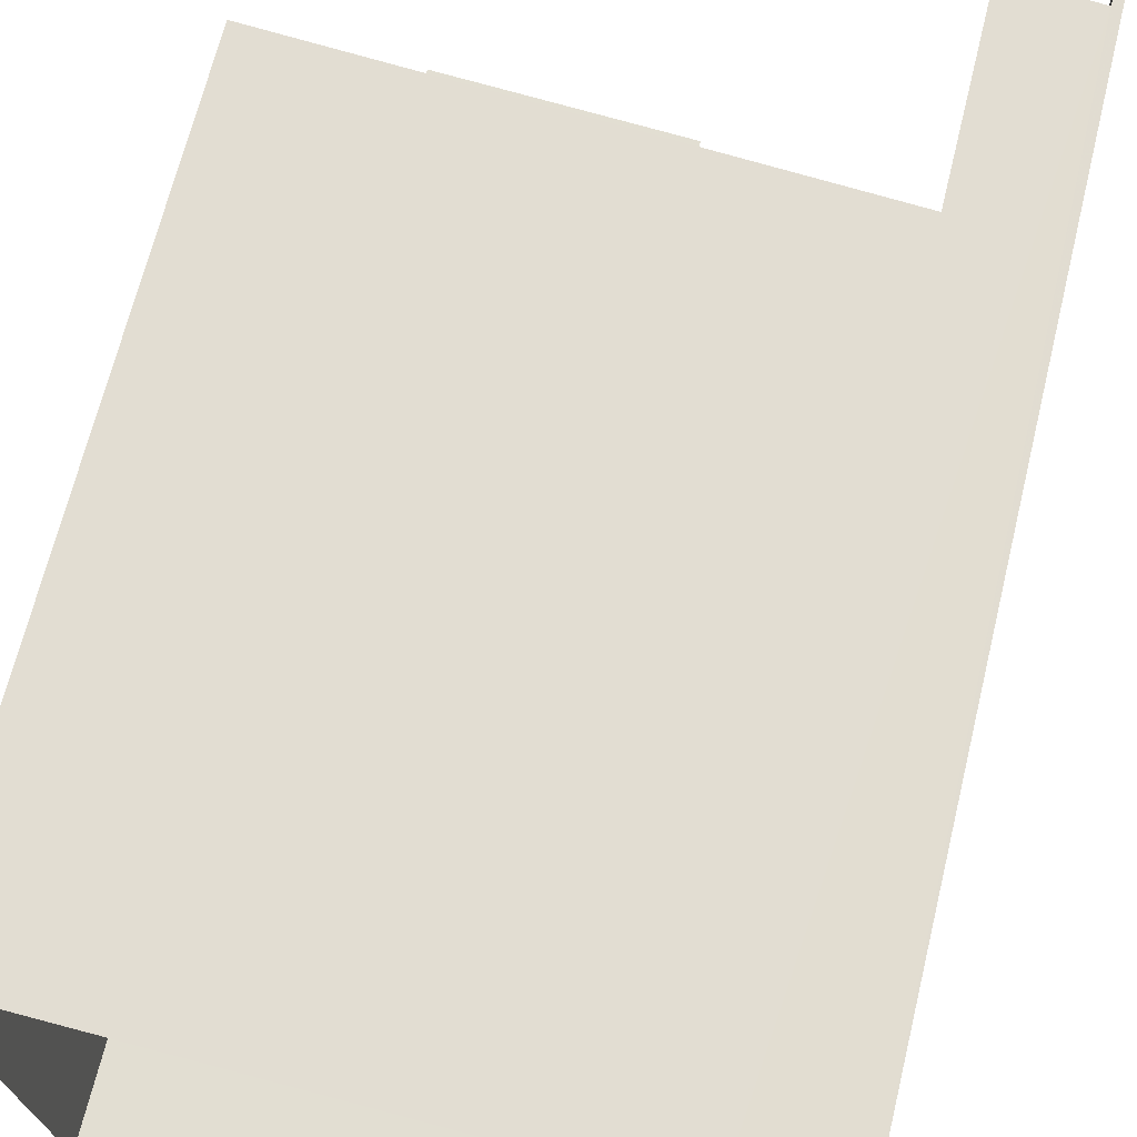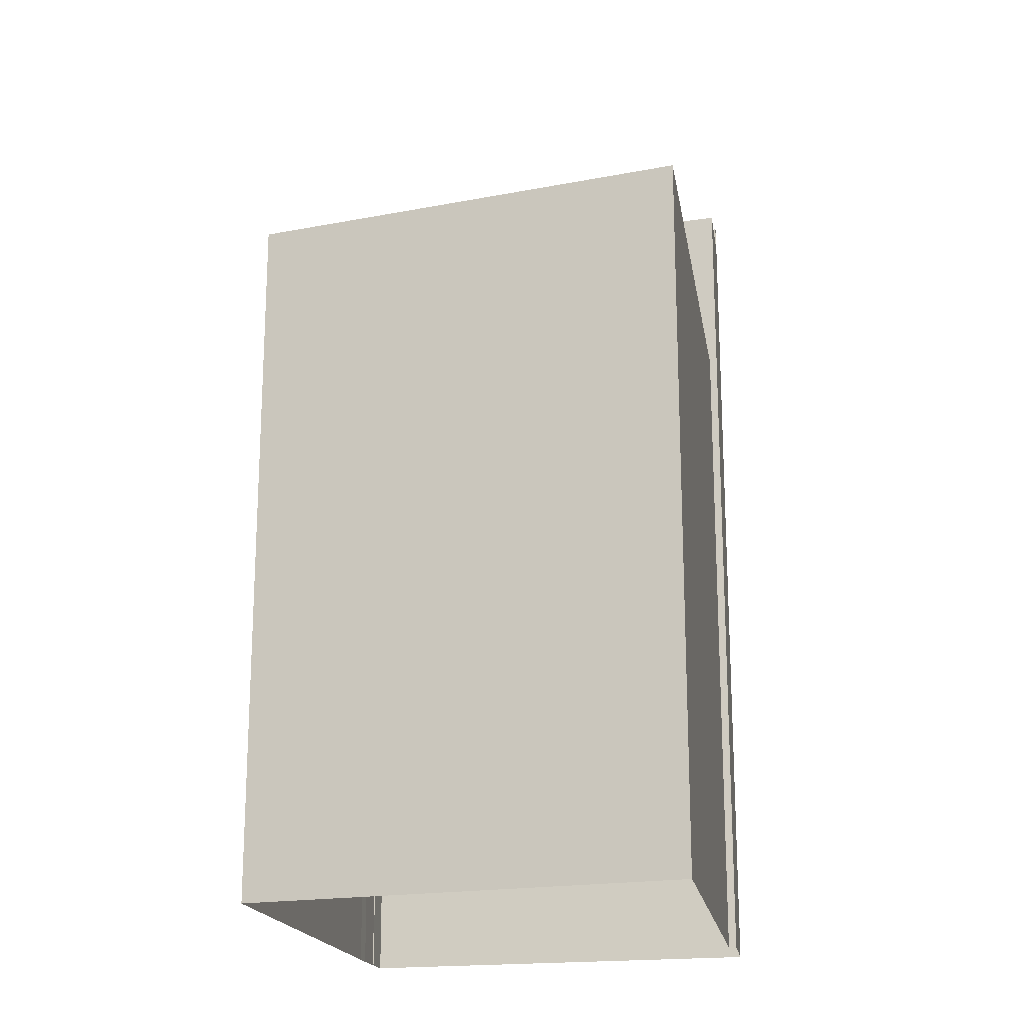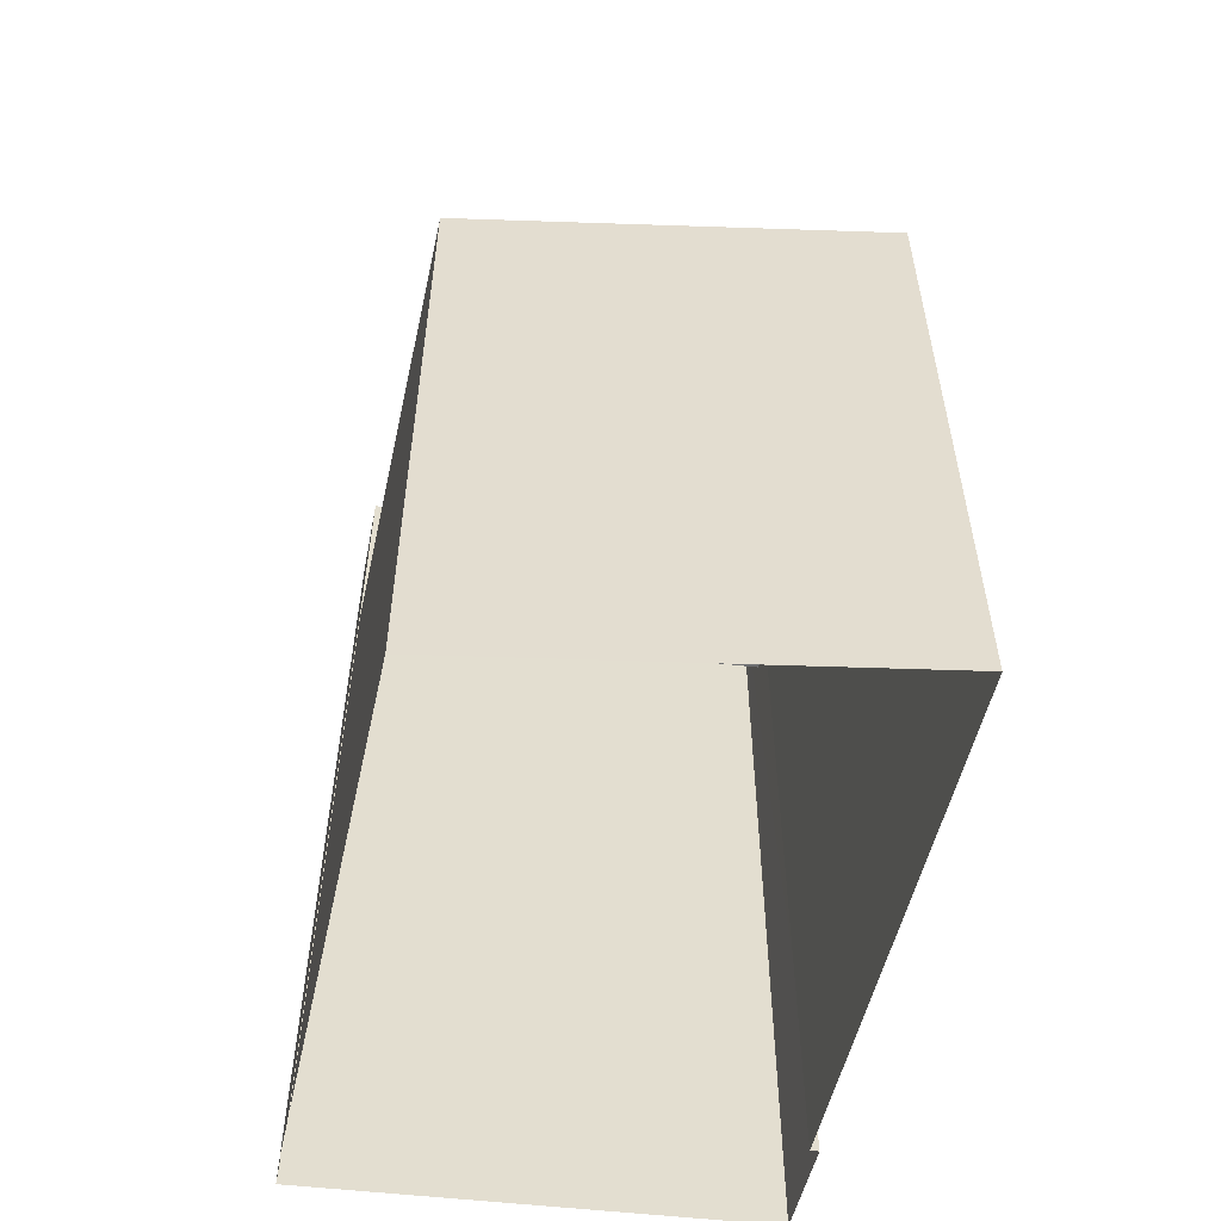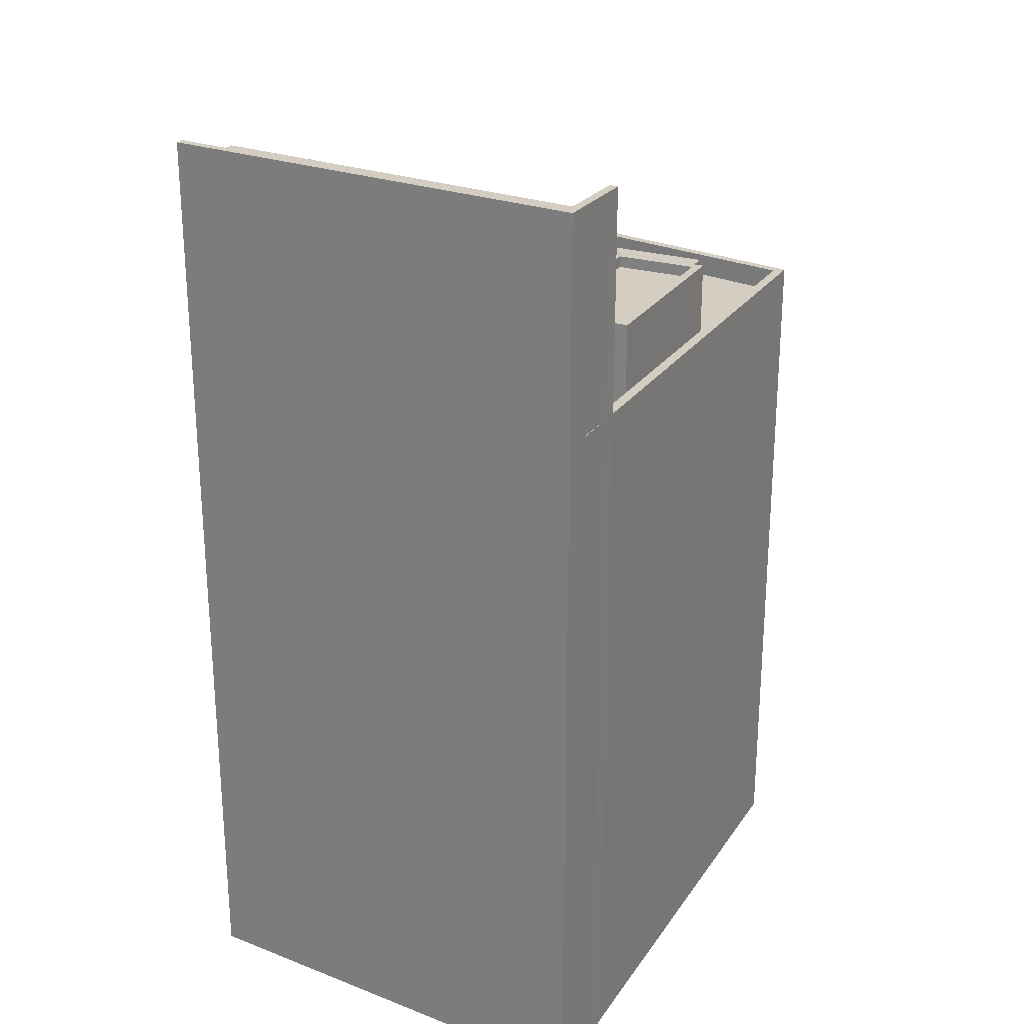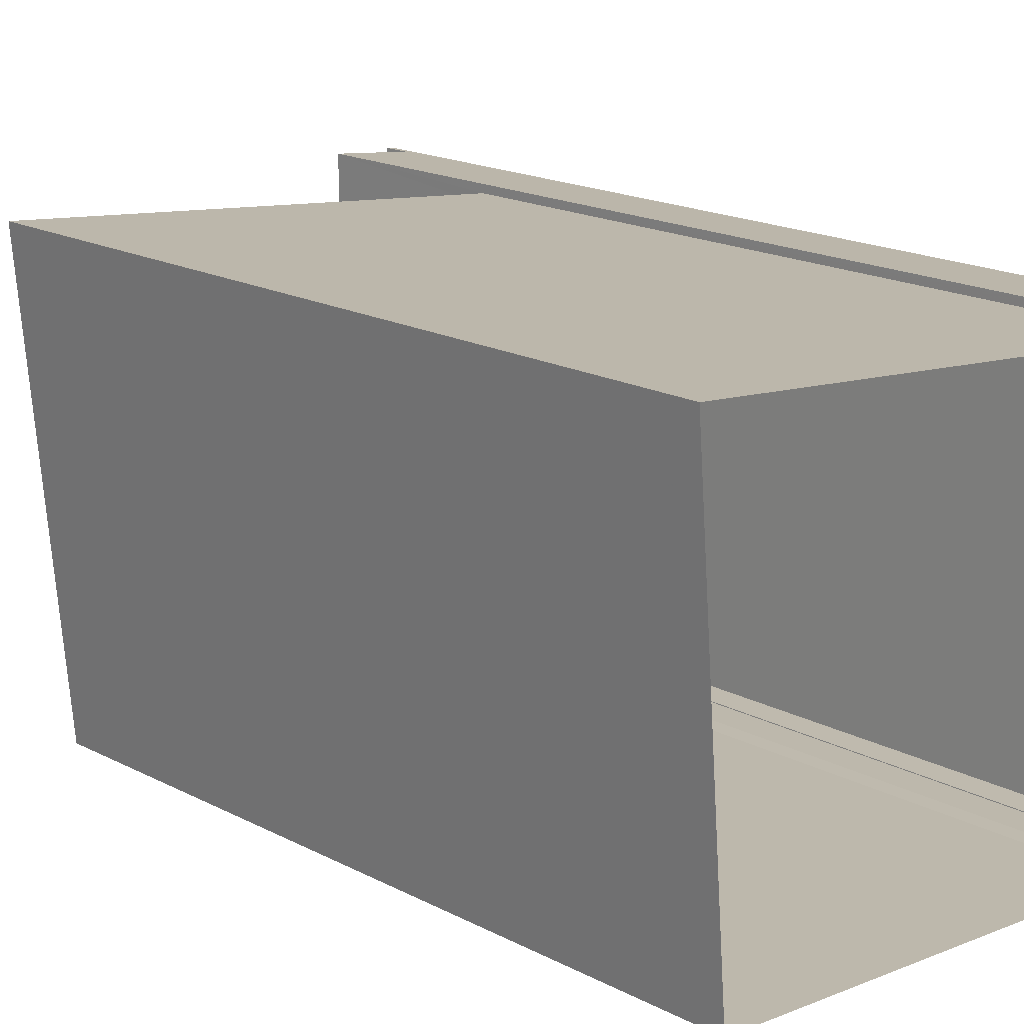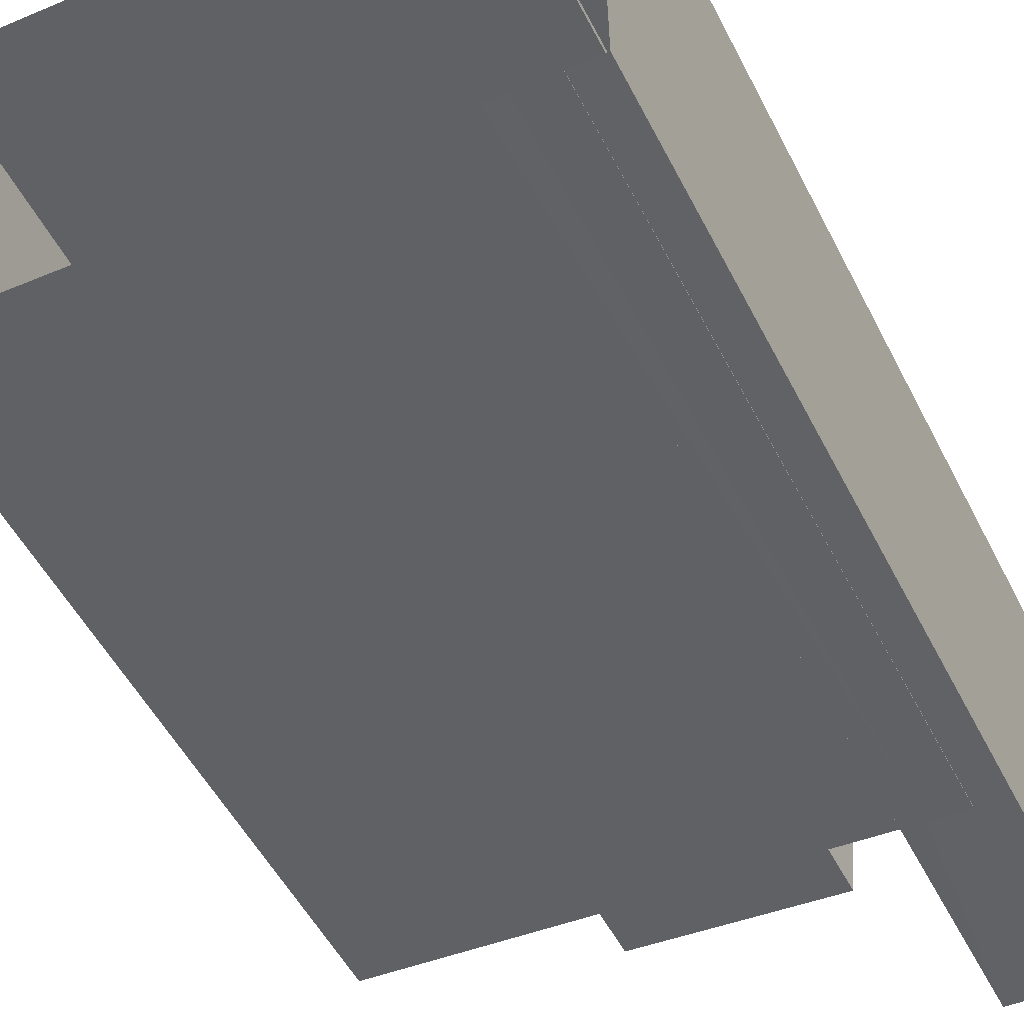
<metadata>
{"format":"obj","ext":"obj","renderer":"f3d","projection":"perspective","resolution":1024,"background":"white","views":[{"elev":67.6,"azim":-166.3,"up":"+Y"},{"elev":-18.5,"azim":105.4,"up":"+Z"},{"elev":-55.0,"azim":83.0,"up":"+Z"},{"elev":24.9,"azim":-58.2,"up":"+Z"},{"elev":18.3,"azim":135.0,"up":"+Y"},{"elev":-52.9,"azim":-153.2,"up":"+Y"}]}
</metadata>
<code>
v -1.198e+04 -3.765e+04 16.82
v -1.198e+04 -3.765e+04 16.82
v -1.198e+04 -3.765e+04 16.82
v -1.198e+04 -3.763e+04 16.82
v -1.197e+04 -3.765e+04 16.82
v -1.196e+04 -3.763e+04 16.82
v -1.198e+04 -3.765e+04 16.82
v -1.198e+04 -3.765e+04 16.82
v -1.199e+04 -3.765e+04 16.82
v -1.199e+04 -3.763e+04 16.82
v -1.198e+04 -3.763e+04 16.82
v -1.197e+04 -3.764e+04 42.35
v -1.198e+04 -3.764e+04 42.35
v -1.198e+04 -3.764e+04 42.35
v -1.197e+04 -3.764e+04 42.35
v -1.197e+04 -3.765e+04 40.48
v -1.197e+04 -3.765e+04 40.48
v -1.197e+04 -3.764e+04 40.48
v -1.197e+04 -3.764e+04 40.48
v -1.198e+04 -3.764e+04 40.48
v -1.198e+04 -3.764e+04 40.48
v -1.198e+04 -3.764e+04 40.48
v -1.197e+04 -3.764e+04 40.48
v -1.197e+04 -3.765e+04 40.48
v -1.197e+04 -3.765e+04 40.48
v -1.198e+04 -3.765e+04 40.48
v -1.198e+04 -3.765e+04 40.48
v -1.197e+04 -3.764e+04 40.48
v -1.197e+04 -3.765e+04 40.48
v -1.198e+04 -3.763e+04 40.48
v -1.198e+04 -3.763e+04 40.48
v -1.198e+04 -3.764e+04 40.48
v -1.198e+04 -3.765e+04 40.48
v -1.197e+04 -3.764e+04 40.48
v -1.197e+04 -3.764e+04 40.48
v -1.197e+04 -3.764e+04 40.48
v -1.198e+04 -3.764e+04 40.48
v -1.198e+04 -3.764e+04 40.48
v -1.197e+04 -3.764e+04 40.48
v -1.197e+04 -3.764e+04 40.48
v -1.198e+04 -3.763e+04 40.48
v -1.197e+04 -3.763e+04 40.48
v -1.197e+04 -3.763e+04 40.48
v -1.198e+04 -3.765e+04 41.28
v -1.198e+04 -3.765e+04 41.28
v -1.197e+04 -3.765e+04 41.28
v -1.197e+04 -3.765e+04 41.28
v -1.198e+04 -3.763e+04 41.28
v -1.197e+04 -3.763e+04 41.28
v -1.198e+04 -3.763e+04 41.28
v -1.196e+04 -3.763e+04 41.28
v -1.198e+04 -3.765e+04 41.28
v -1.198e+04 -3.765e+04 41.28
v -1.198e+04 -3.765e+04 41.28
v -1.197e+04 -3.765e+04 42.35
v -1.197e+04 -3.764e+04 42.35
v -1.197e+04 -3.764e+04 42.35
v -1.197e+04 -3.765e+04 42.35
v -1.198e+04 -3.764e+04 43.11
v -1.198e+04 -3.765e+04 43.11
v -1.197e+04 -3.765e+04 43.11
v -1.197e+04 -3.764e+04 43.11
v -1.198e+04 -3.765e+04 43.51
v -1.198e+04 -3.765e+04 43.51
v -1.197e+04 -3.765e+04 43.51
v -1.197e+04 -3.765e+04 43.51
v -1.198e+04 -3.764e+04 43.51
v -1.197e+04 -3.764e+04 43.51
v -1.197e+04 -3.764e+04 43.51
v -1.198e+04 -3.764e+04 43.51
v -1.197e+04 -3.764e+04 42.04
v -1.197e+04 -3.763e+04 42.04
v -1.198e+04 -3.763e+04 42.04
v -1.198e+04 -3.764e+04 42.04
v -1.199e+04 -3.763e+04 47.97
v -1.198e+04 -3.765e+04 47.97
v -1.198e+04 -3.763e+04 47.97
v -1.199e+04 -3.765e+04 47.97
v -1.198e+04 -3.765e+04 48.87
v -1.199e+04 -3.765e+04 48.87
v -1.198e+04 -3.765e+04 48.87
v -1.199e+04 -3.765e+04 48.87
v -1.199e+04 -3.763e+04 48.87
v -1.199e+04 -3.763e+04 48.87
f 1 2 3
f 1 4 5
f 5 4 6
f 7 8 3
f 8 9 10
f 10 11 4
f 4 1 3
f 8 10 3
f 3 10 4
f 12 13 14
f 12 15 13
f 16 17 18
f 17 19 18
f 20 18 21
f 22 20 21
f 18 23 21
f 18 19 23
f 24 25 26
f 26 25 27
f 24 28 29
f 16 25 17
f 25 29 17
f 24 29 25
f 30 31 32
f 27 33 26
f 22 32 33
f 32 31 33
f 20 22 33
f 27 20 33
f 34 28 35
f 36 34 35
f 34 29 28
f 32 22 37
f 37 38 32
f 36 38 39
f 22 21 37
f 19 40 23
f 39 38 37
f 40 39 23
f 36 40 34
f 36 39 40
f 41 30 32
f 30 41 42
f 42 43 35
f 32 38 41
f 35 43 36
f 41 43 42
f 44 45 46
f 45 47 46
f 48 49 50
f 49 47 51
f 46 47 49
f 50 49 51
f 52 53 54
f 55 56 57
f 58 55 57
f 59 60 61
f 62 59 61
f 63 64 65
f 66 63 65
f 63 67 64
f 65 68 69
f 66 65 69
f 69 68 67
f 70 67 63
f 69 67 70
f 71 72 73
f 74 71 73
f 75 76 77
f 75 78 76
f 79 80 81
f 81 80 82
f 82 80 83
f 80 84 83
f 14 13 37
f 21 14 37
f 37 15 39
f 37 13 15
f 39 12 23
f 39 15 12
f 23 14 21
f 23 12 14
f 42 49 30
f 49 48 30
f 48 31 30
f 24 46 28
f 28 46 35
f 35 49 42
f 35 46 49
f 24 26 46
f 26 33 44
f 46 26 44
f 47 5 6
f 51 47 6
f 45 5 47
f 45 1 5
f 50 51 6
f 4 50 6
f 3 54 7
f 3 52 54
f 53 7 54
f 53 8 7
f 40 19 57
f 19 17 58
f 57 19 58
f 57 56 34
f 40 57 34
f 34 55 29
f 34 56 55
f 29 58 17
f 29 55 58
f 66 62 61
f 66 69 62
f 66 61 60
f 63 66 60
f 70 60 59
f 70 63 60
f 70 59 62
f 69 70 62
f 25 65 64
f 27 25 64
f 20 27 64
f 67 20 64
f 18 20 67
f 68 18 67
f 18 68 16
f 68 65 16
f 65 25 16
f 74 73 41
f 38 74 41
f 73 72 43
f 41 73 43
f 43 71 36
f 43 72 71
f 36 74 38
f 36 71 74
f 77 50 11
f 11 50 4
f 76 79 81
f 48 77 76
f 1 45 2
f 2 45 81
f 31 44 33
f 31 48 44
f 50 77 48
f 44 76 45
f 45 76 81
f 44 48 76
f 9 8 53
f 3 2 52
f 53 52 81
f 9 53 82
f 52 2 81
f 53 81 82
f 10 82 83
f 10 9 82
f 83 84 75
f 83 75 10
f 75 11 10
f 75 77 11
f 80 76 78
f 80 79 76
f 80 78 75
f 84 80 75

</code>
